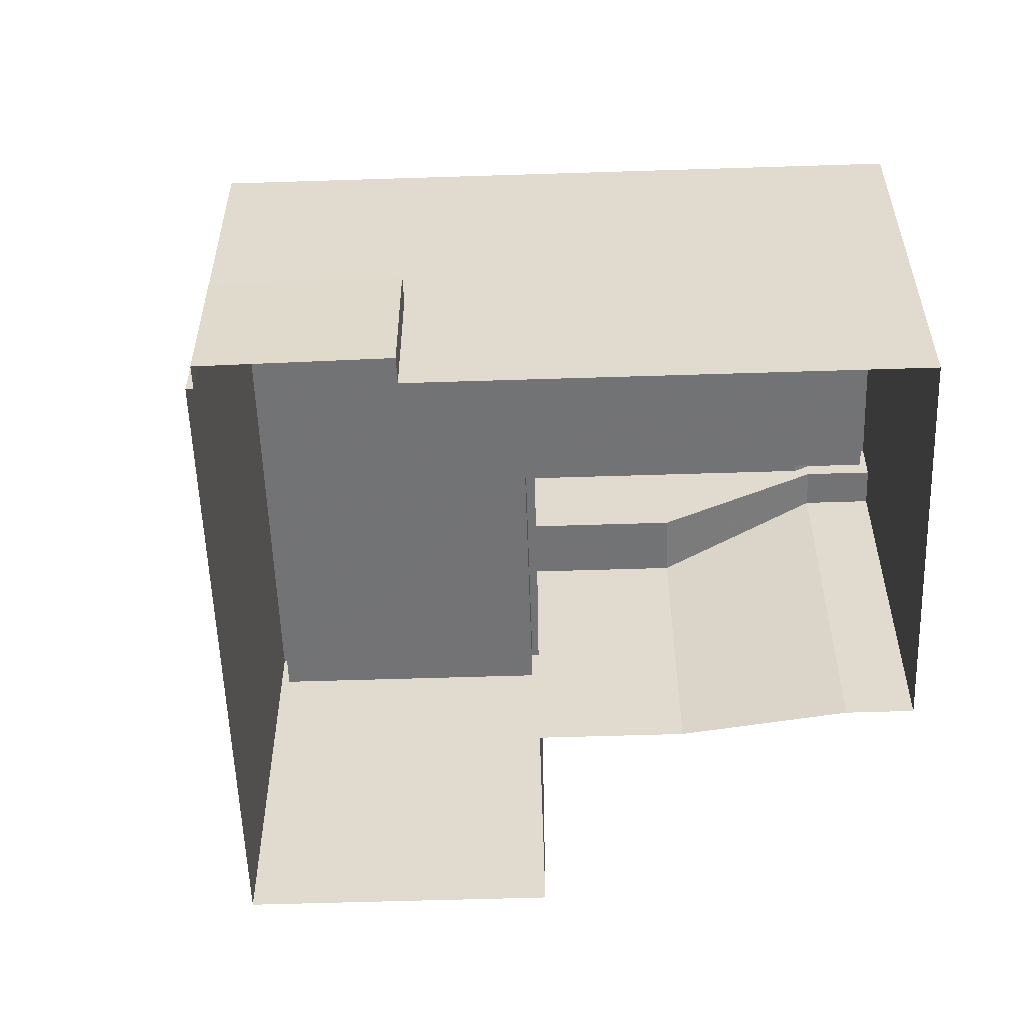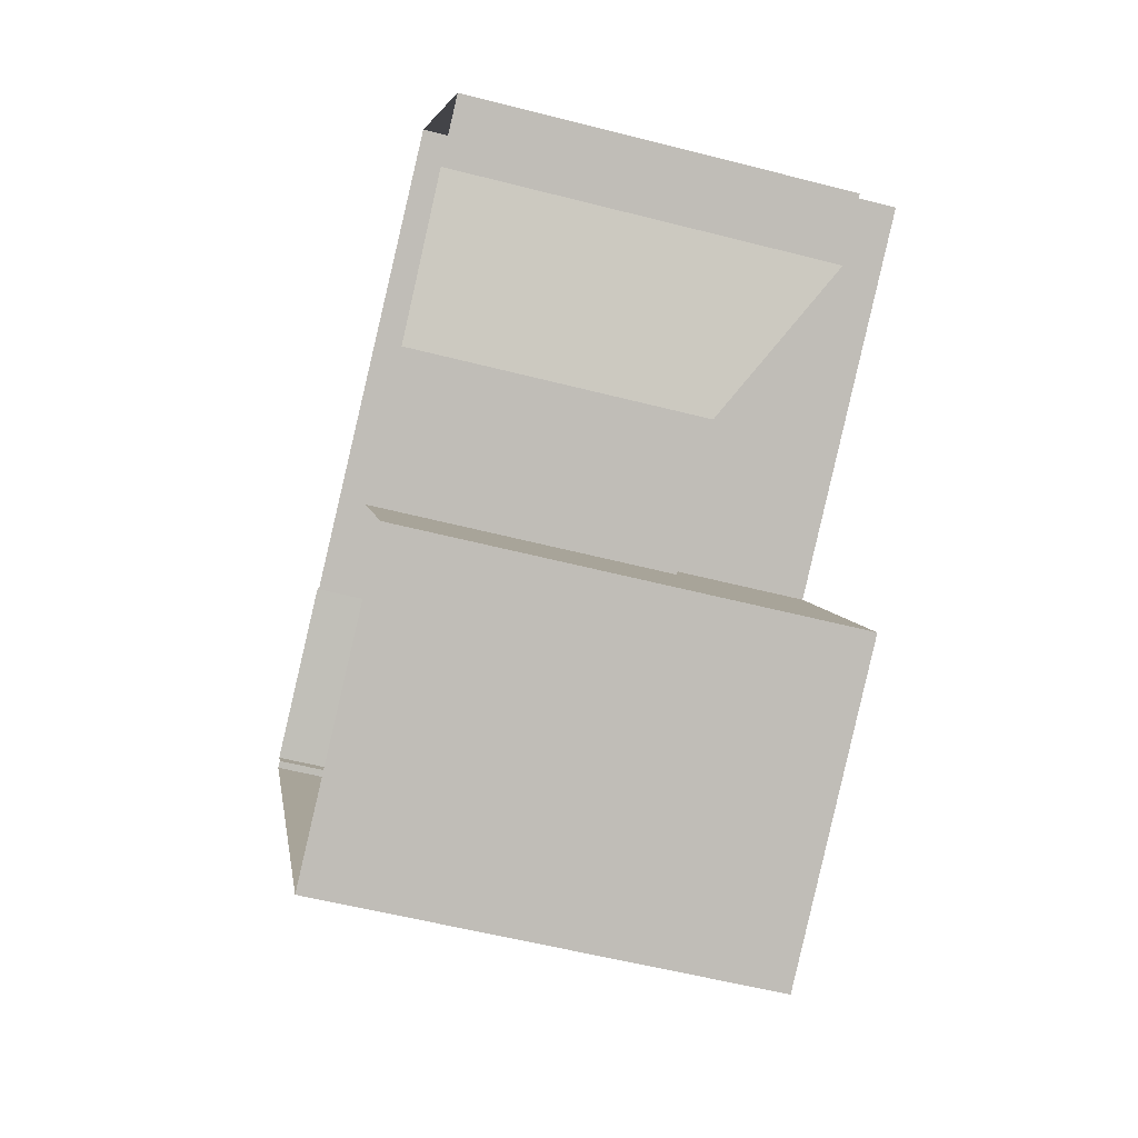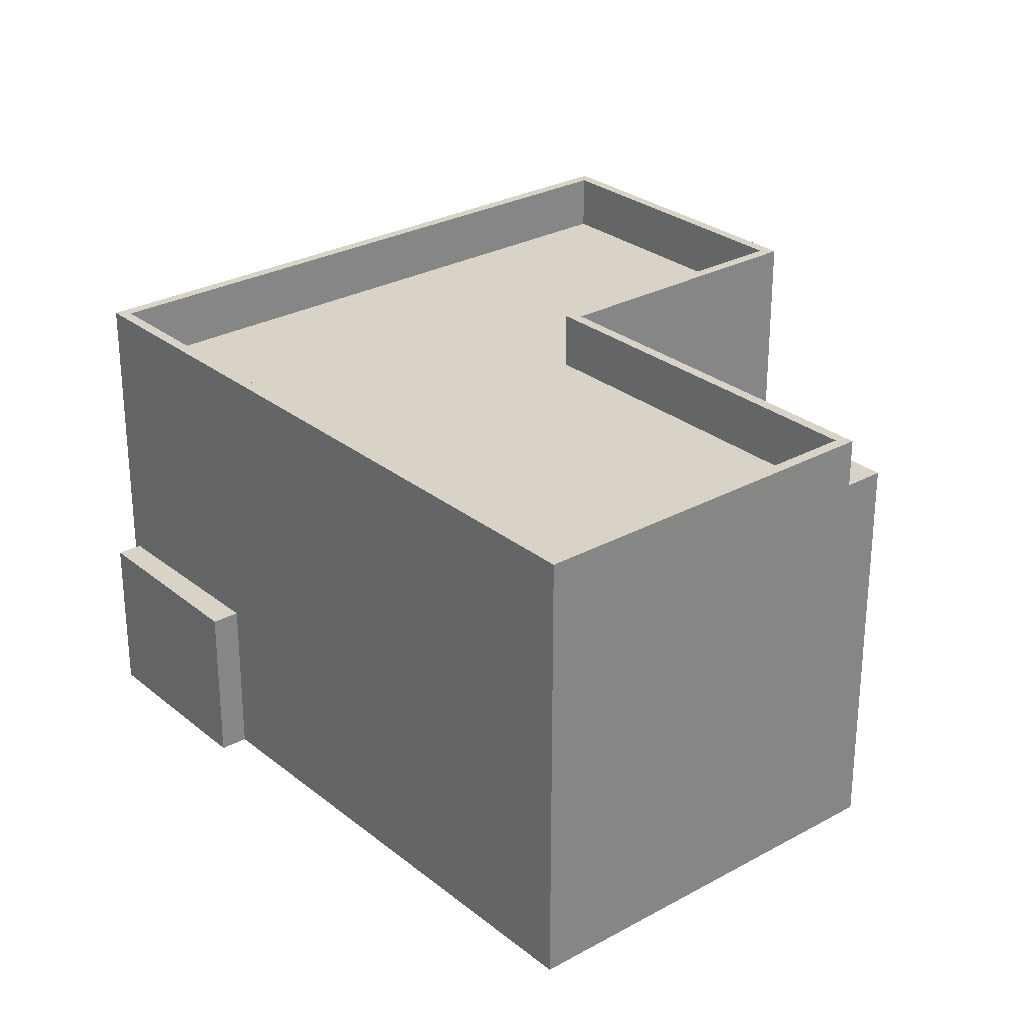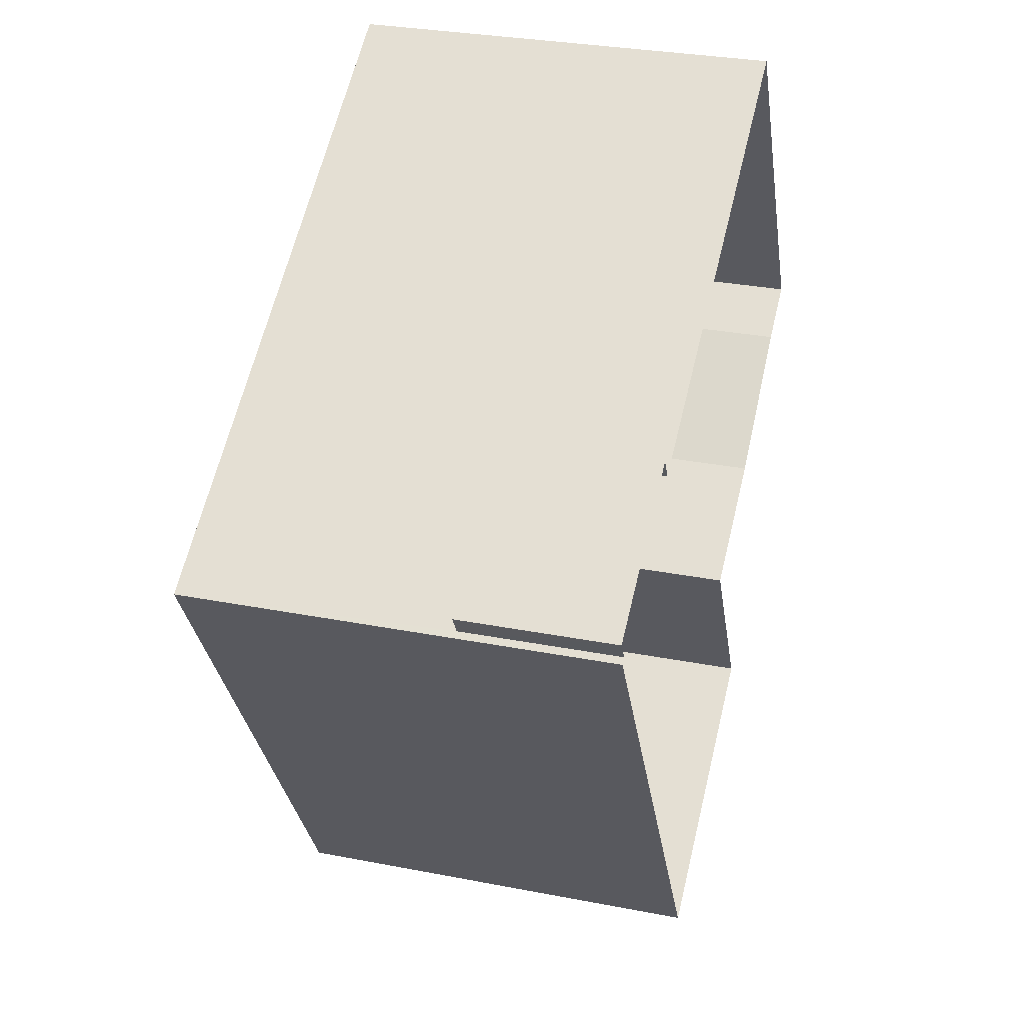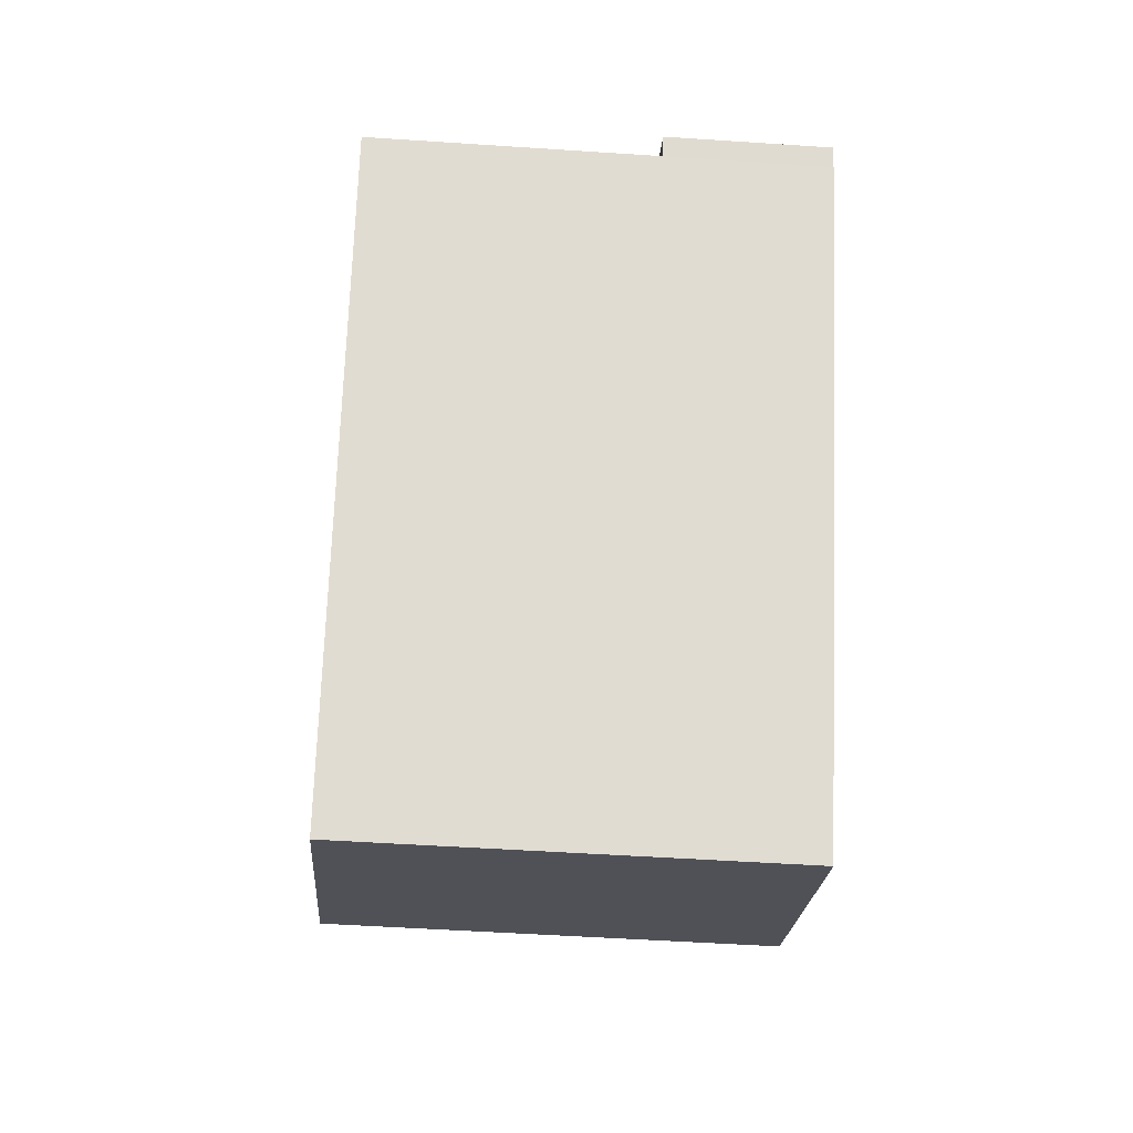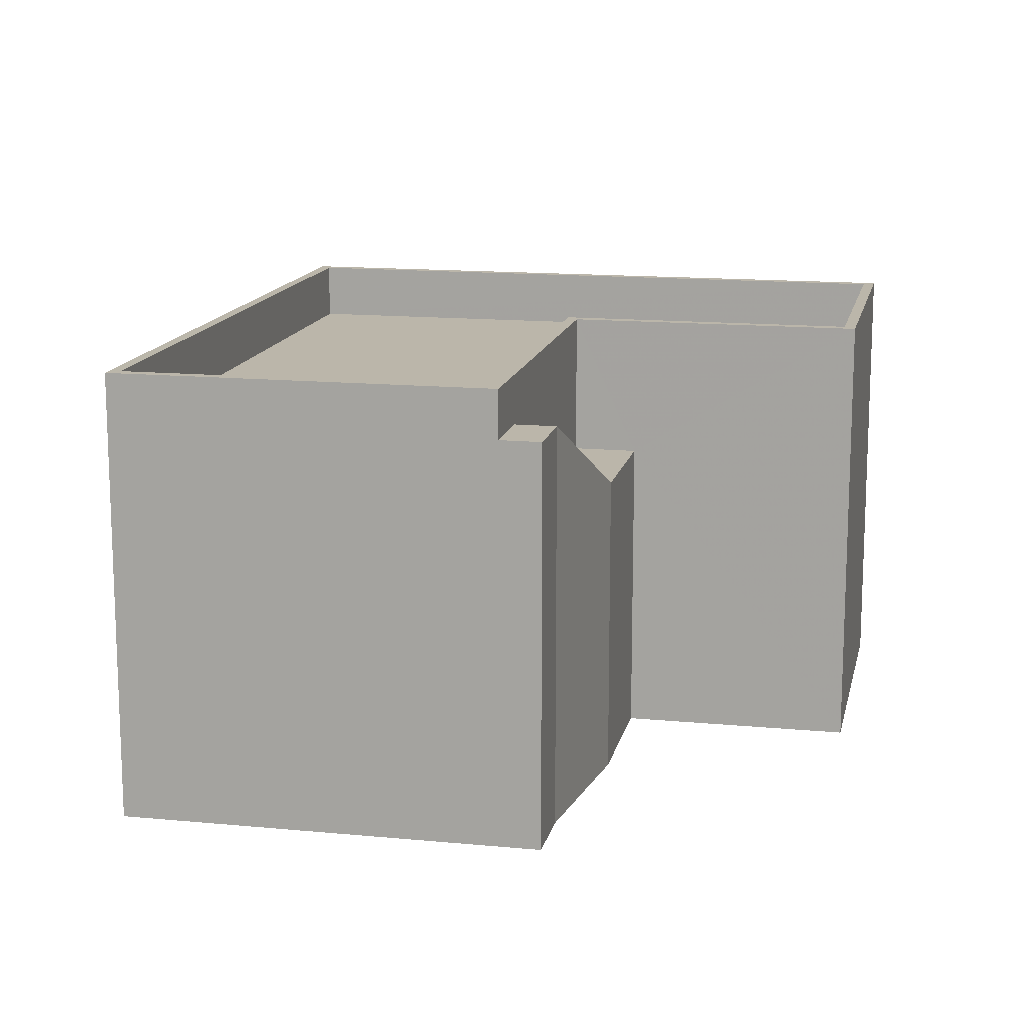
<metadata>
{"format":"obj","ext":"obj","renderer":"f3d","projection":"perspective","resolution":1024,"background":"white","views":[{"elev":-55.9,"azim":151.6,"up":"+Z"},{"elev":-55.6,"azim":-105.2,"up":"+Y"},{"elev":28.0,"azim":-160.2,"up":"+Z"},{"elev":30.6,"azim":105.7,"up":"+Y"},{"elev":-50.7,"azim":85.8,"up":"+Y"},{"elev":14.1,"azim":-108.4,"up":"+Z"}]}
</metadata>
<code>
v 1.306e+04 -1.481e+04 20.86
v 1.307e+04 -1.481e+04 20.87
v 1.306e+04 -1.481e+04 20.87
v 1.307e+04 -1.482e+04 20.86
v 1.307e+04 -1.482e+04 20.87
v 1.307e+04 -1.482e+04 20.86
v 1.307e+04 -1.481e+04 20.87
v 1.308e+04 -1.481e+04 20.87
v 1.308e+04 -1.481e+04 20.87
v 1.308e+04 -1.481e+04 20.87
v 1.308e+04 -1.481e+04 20.87
v 1.308e+04 -1.481e+04 20.87
v 1.308e+04 -1.481e+04 23.7
v 1.308e+04 -1.481e+04 23.7
v 1.308e+04 -1.481e+04 23.7
v 1.308e+04 -1.481e+04 23.7
v 1.308e+04 -1.481e+04 28.67
v 1.308e+04 -1.481e+04 28.67
v 1.307e+04 -1.481e+04 28.67
v 1.307e+04 -1.481e+04 28.67
v 1.306e+04 -1.481e+04 28.67
v 1.307e+04 -1.482e+04 28.67
v 1.307e+04 -1.482e+04 28.67
v 1.307e+04 -1.481e+04 28.67
v 1.306e+04 -1.481e+04 28.67
v 1.307e+04 -1.481e+04 28.67
v 1.307e+04 -1.481e+04 27.67
v 1.307e+04 -1.481e+04 27.67
v 1.306e+04 -1.481e+04 27.67
v 1.307e+04 -1.481e+04 27.67
v 1.308e+04 -1.481e+04 27.67
v 1.307e+04 -1.482e+04 27.67
v 1.307e+04 -1.482e+04 27.67
v 1.307e+04 -1.481e+04 27.67
v 1.307e+04 -1.481e+04 27.67
v 1.307e+04 -1.482e+04 28.67
v 1.307e+04 -1.482e+04 28.67
v 1.307e+04 -1.481e+04 26.2
v 1.307e+04 -1.481e+04 26.2
v 1.307e+04 -1.481e+04 26.2
v 1.307e+04 -1.482e+04 26.2
v 1.307e+04 -1.481e+04 27.46
v 1.306e+04 -1.481e+04 27.84
v 1.306e+04 -1.481e+04 27.84
v 1.306e+04 -1.481e+04 27.84
v 1.306e+04 -1.481e+04 27.84
v 1.307e+04 -1.481e+04 27.84
v 1.307e+04 -1.481e+04 27.69
v 1.307e+04 -1.481e+04 27.84
v 1.306e+04 -1.481e+04 27.84
v 1.306e+04 -1.481e+04 27.84
f 1 2 3
f 4 5 6
f 2 7 3
f 8 9 6
f 10 11 8
f 12 10 8
f 2 12 7
f 7 12 5
f 8 6 5
f 12 8 5
f 13 14 15
f 16 13 15
f 17 18 19
f 20 19 21
f 22 23 24
f 25 21 24
f 23 26 24
f 20 17 19
f 20 21 25
f 26 25 24
f 27 28 29
f 30 31 28
f 32 33 30
f 33 31 30
f 34 30 35
f 28 27 35
f 30 28 35
f 36 18 17
f 18 36 37
f 22 37 36
f 22 36 23
f 38 39 40
f 38 41 39
f 40 42 38
f 43 44 45
f 46 43 45
f 42 43 46
f 38 42 46
f 47 48 49
f 50 47 49
f 50 51 47
f 48 35 49
f 48 34 35
f 13 11 14
f 13 8 11
f 16 15 10
f 12 16 10
f 15 11 10
f 15 14 11
f 2 16 12
f 13 9 8
f 19 16 2
f 18 13 16
f 13 18 9
f 18 16 19
f 9 37 6
f 9 18 37
f 22 4 6
f 37 22 6
f 24 41 22
f 22 41 4
f 24 39 41
f 4 41 5
f 21 19 44
f 19 2 44
f 44 1 45
f 44 2 1
f 39 24 40
f 40 24 42
f 43 21 44
f 43 24 21
f 42 24 43
f 25 50 20
f 20 50 28
f 25 51 50
f 28 50 29
f 20 28 31
f 17 20 31
f 36 31 33
f 36 17 31
f 23 33 32
f 23 36 33
f 23 32 30
f 26 23 30
f 34 48 26
f 34 26 30
f 51 25 47
f 47 25 48
f 48 25 26
f 5 38 7
f 5 41 38
f 38 3 7
f 38 46 3
f 45 1 3
f 46 45 3
f 35 27 49
f 50 49 27
f 29 50 27

</code>
